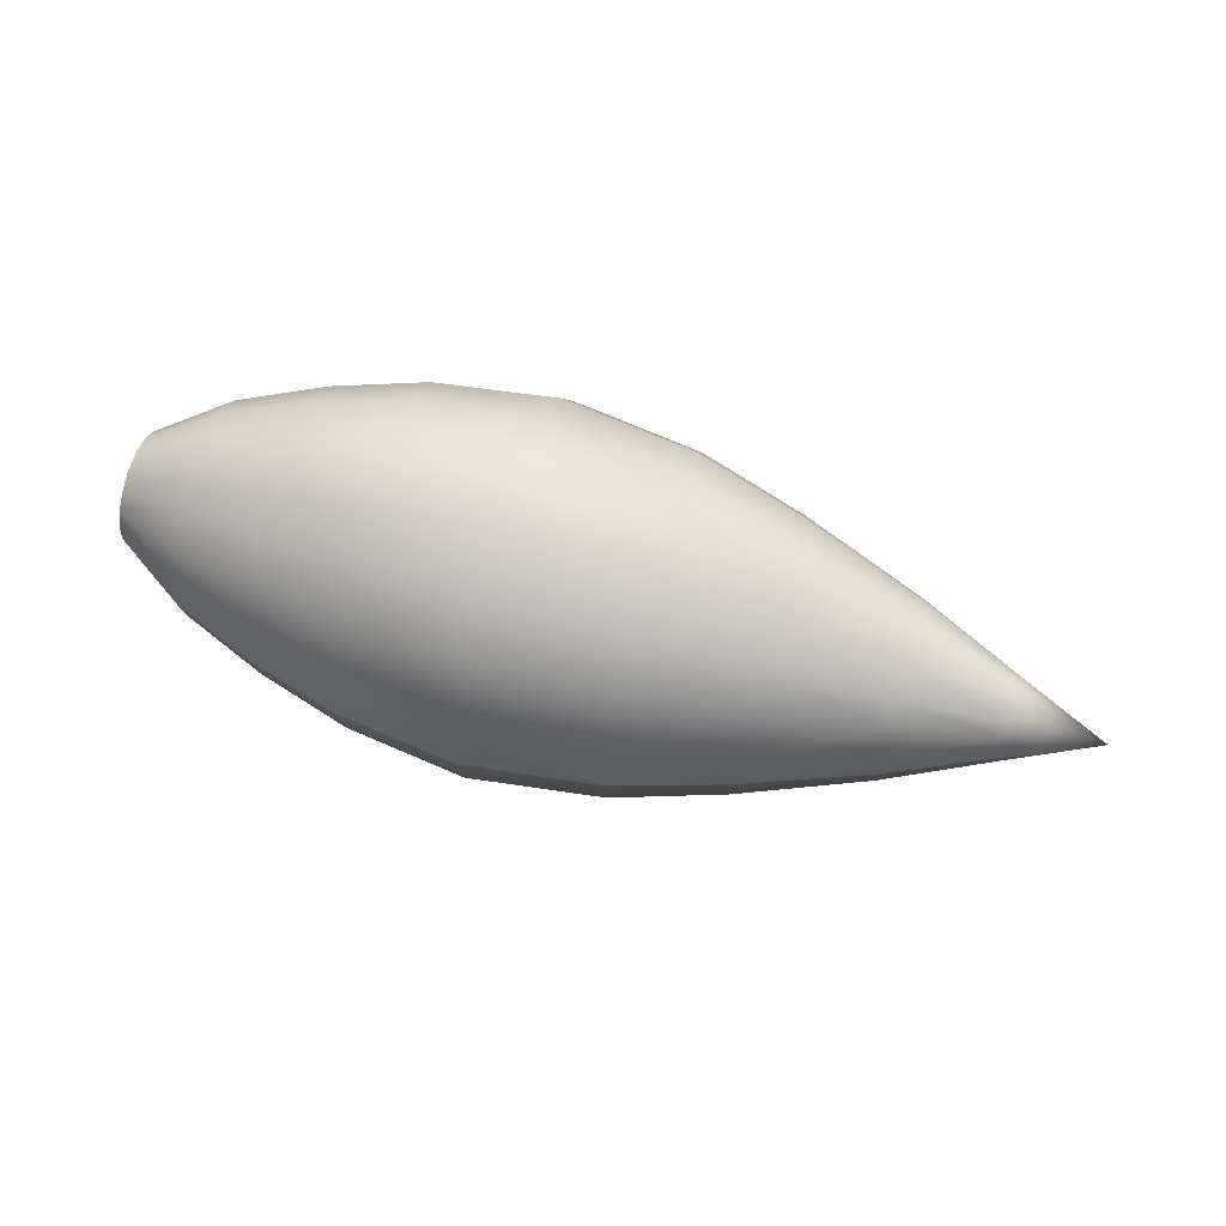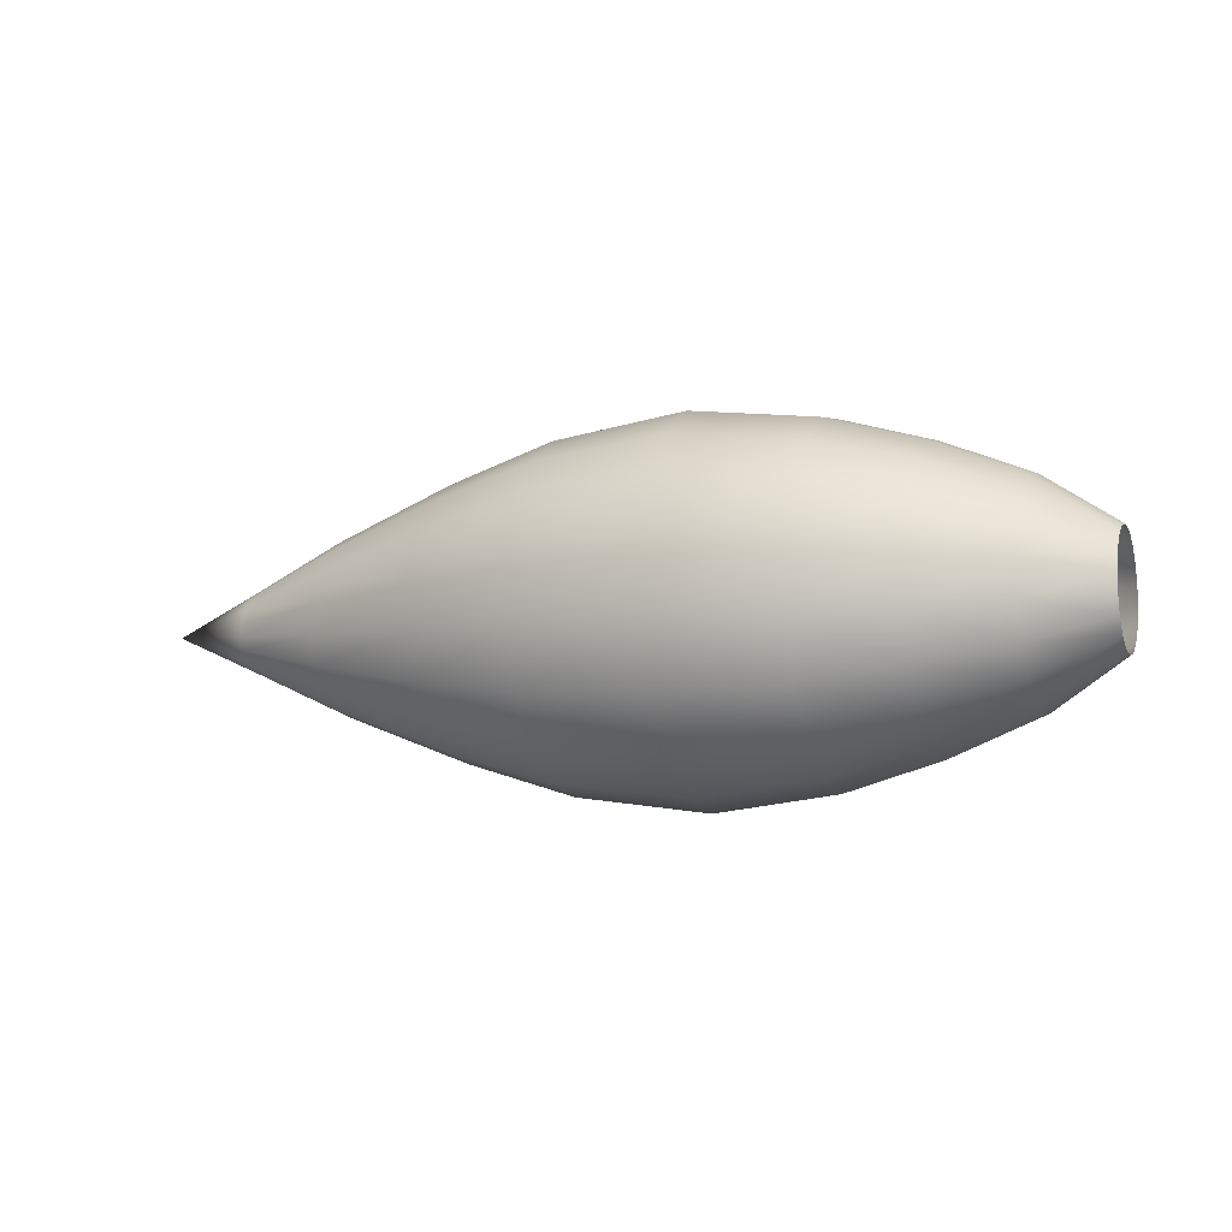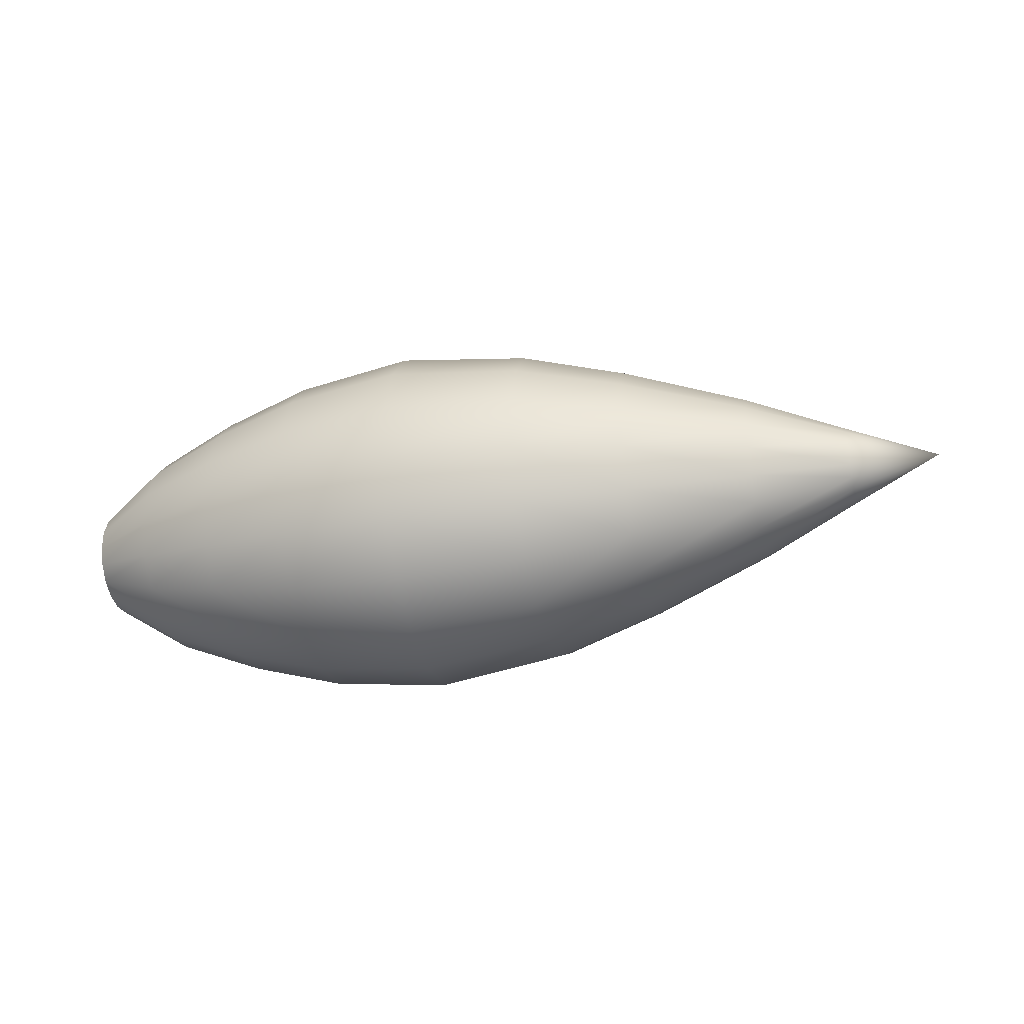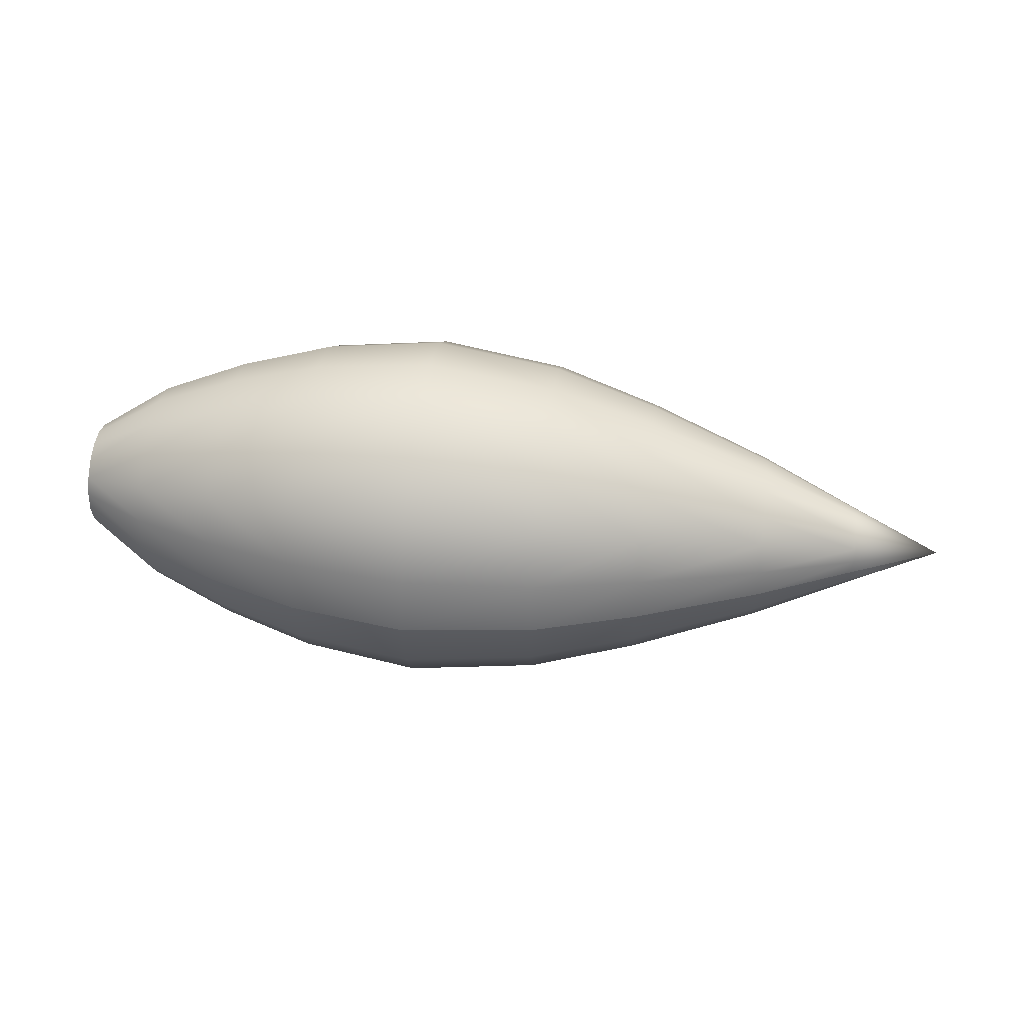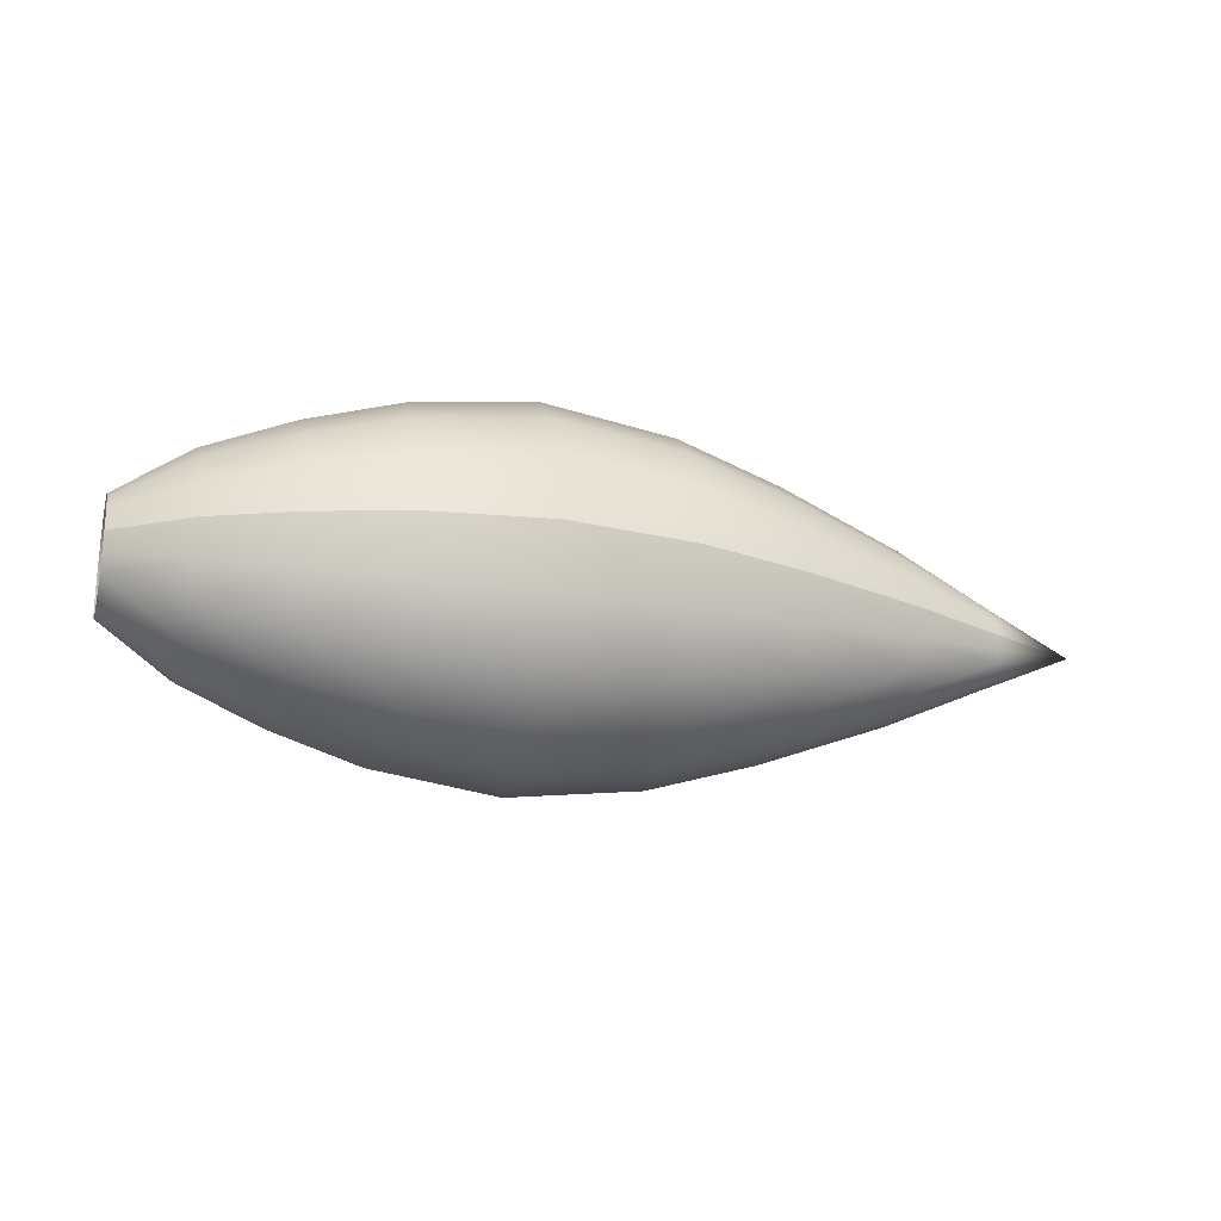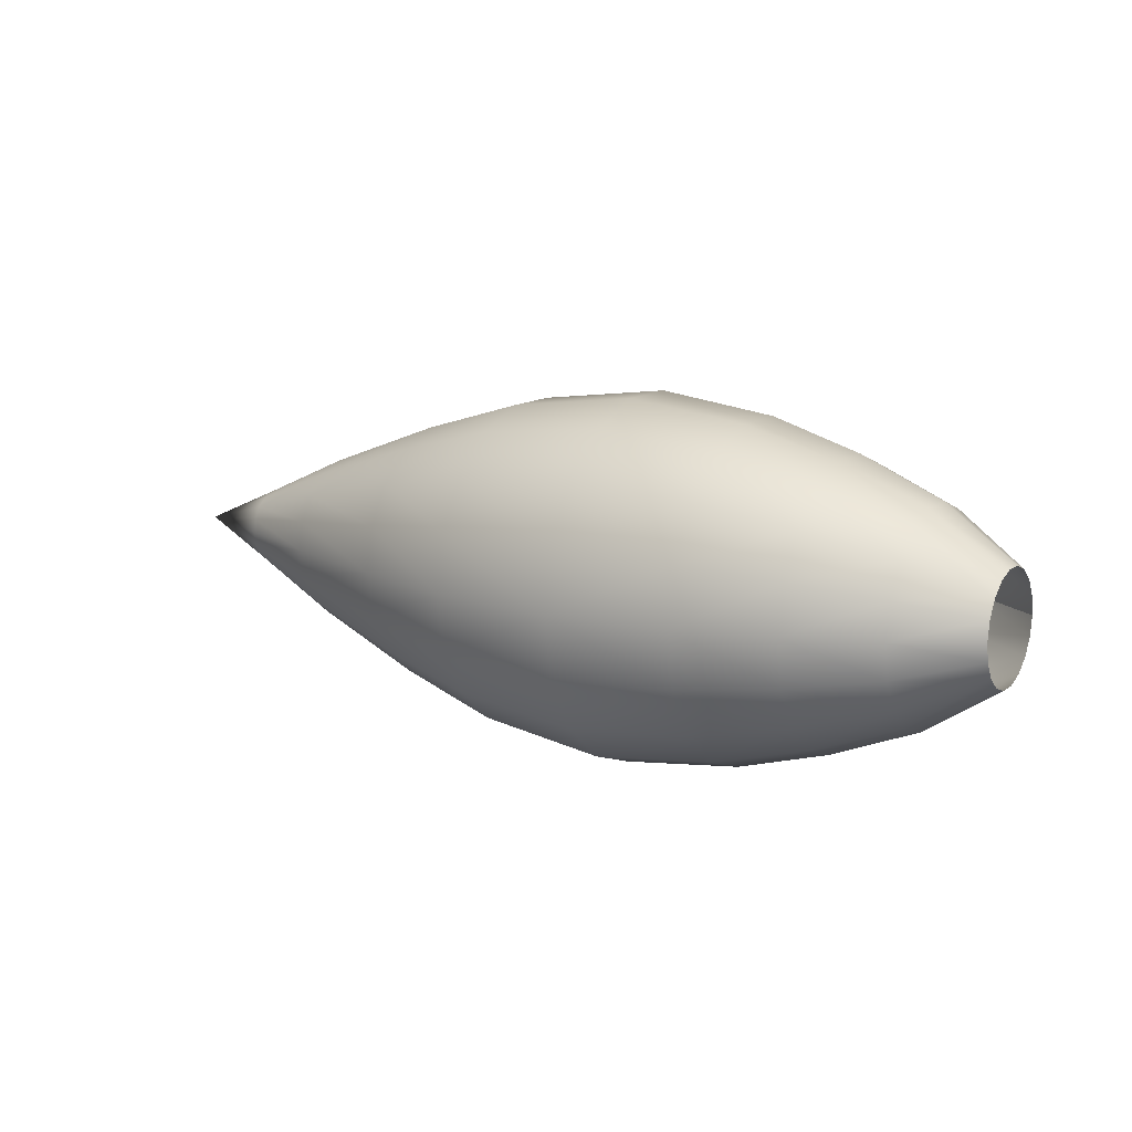
<metadata>
{"format":"obj","ext":"obj","renderer":"f3d","projection":"perspective","resolution":1024,"background":"white","views":[{"elev":64.9,"azim":16.4,"up":"+Y"},{"elev":-7.6,"azim":-158.5,"up":"+Z"},{"elev":-32.5,"azim":14.1,"up":"+Z"},{"elev":46.9,"azim":7.5,"up":"+Y"},{"elev":-22.6,"azim":-15.5,"up":"+Y"},{"elev":12.9,"azim":-147.8,"up":"+Y"}]}
</metadata>
<code>
g SM_MuzzleCone
v 0.704 0.01149 0.03158
v 0.704 -4.115e-18 0.0336
v 0.7804 0 0
v 0.704 0.0216 0.02574
v 0.704 0.01149 0.03158
v 0.7804 0 0
v 0.704 0.0291 0.0168
v 0.704 0.0216 0.02574
v 0.7804 0 0
v 0.704 0.03309 0.005835
v 0.704 0.0291 0.0168
v 0.7804 0 0
v 0.704 0.03309 -0.005835
v 0.704 0.03309 0.005835
v 0.7804 0 0
v 0.704 0.0291 -0.0168
v 0.704 0.03309 -0.005835
v 0.7804 0 0
v 0.704 0.0216 -0.02574
v 0.704 0.0291 -0.0168
v 0.7804 0 0
v 0.704 0.01149 -0.03158
v 0.704 0.0216 -0.02574
v 0.7804 0 0
v 0.704 1.717e-17 -0.0336
v 0.704 0.01149 -0.03158
v 0.7804 0 0
v 0.704 -0.01149 -0.03158
v 0.704 1.717e-17 -0.0336
v 0.7804 0 0
v 0.704 -0.0216 -0.02574
v 0.704 -0.01149 -0.03158
v 0.7804 0 0
v 0.704 -0.01149 0.03158
v 0.704 -0.0216 0.02574
v 0.7804 0 0
v 0.704 -4.115e-18 0.0336
v 0.704 -0.01149 0.03158
v 0.7804 0 0
v 0.005075 0.01599 0.04392
v 0.005075 -5.724e-18 0.04674
v 0.06639 -1.075e-17 0.08781
v 0.06639 0.03003 0.08251
v 0.1379 -1.434e-17 0.1171
v 0.005075 0.03004 0.03581
v 0.1379 0.04005 0.11
v 0.2156 -1.714e-17 0.14
v 0.06639 0.05644 0.06726
v 0.2156 0.04788 0.1315
v 0.3157 -1.87e-17 0.1527
v 0.06639 0.07604 0.0439
v 0.005075 0.04048 0.02337
v 0.1379 0.07527 0.08971
v 0.06639 0.08647 0.01525
v 0.005075 0.04603 0.008117
v 0.1379 0.1014 0.05855
v 0.06639 0.08647 -0.01525
v 0.005075 0.04603 -0.008117
v 0.005075 0.04048 -0.02337
v 0.1379 0.1153 0.02033
v 0.06639 0.07604 -0.0439
v 0.005075 0.03004 -0.03581
v 0.1379 0.1153 -0.02033
v 0.2156 0.08999 0.1072
v 0.2156 0.1212 0.07
v 0.2156 0.1379 0.02431
v 0.2156 0.1379 -0.02431
v 0.1379 0.1014 -0.05855
v 0.06639 0.05644 -0.06726
v 0.3157 0.05223 0.1435
v 0.06639 0.03003 -0.08251
v 0.005075 0.01599 -0.04392
v 0.4261 0.04734 0.1301
v 0.4261 -1.695e-17 0.1384
v 0.06639 4.487e-17 -0.08781
v 0.005075 2.389e-17 -0.04674
v 0.005075 -0.01599 -0.04392
v 0.06639 -0.03003 -0.08251
v 0.005075 -0.03004 -0.03581
v 0.1379 5.984e-17 -0.1171
v 0.1379 0.04005 -0.11
v 0.516 0.03795 0.1043
v 0.516 -1.359e-17 0.111
v 0.1379 0.07527 -0.08971
v 0.6202 0.02444 0.06714
v 0.6202 -8.75e-18 0.07145
v 0.704 0.01149 0.03158
v 0.704 -4.115e-18 0.0336
v 0.704 0.0216 0.02574
v 0.6202 0.04593 0.05473
v 0.516 0.07133 0.08501
v 0.6202 0.06188 0.03572
v 0.704 0.0291 0.0168
v 0.2156 0.1212 -0.07
v 0.4261 0.08896 0.106
v 0.516 0.0961 0.05548
v 0.6202 0.07036 0.01241
v 0.704 0.03309 0.005835
v 0.704 0.03309 -0.005835
v 0.516 0.1093 0.01927
v 0.6202 0.07036 -0.01241
v 0.704 0.0291 -0.0168
v 0.4261 0.1199 0.0692
v 0.3157 0.09816 0.117
v 0.3157 0.1322 0.07635
v 0.3157 0.1504 0.02652
v 0.4261 0.1363 0.02403
v 0.6202 0.06188 -0.03572
v 0.704 0.0216 -0.02574
v 0.516 0.1093 -0.01927
v 0.3157 0.1504 -0.02652
v 0.4261 0.1363 -0.02403
v 0.516 0.0961 -0.05548
v 0.6202 0.04593 -0.05473
v 0.4261 0.1199 -0.0692
v 0.3157 0.1322 -0.07635
v 0.516 0.07133 -0.08501
v 0.6202 0.02444 -0.06714
v 0.704 0.01149 -0.03158
v 0.2156 0.08999 -0.1072
v 0.4261 0.08896 -0.106
v 0.516 0.03795 -0.1043
v 0.6202 3.651e-17 -0.07145
v 0.704 1.717e-17 -0.0336
v 0.704 -0.01149 -0.03158
v 0.516 5.671e-17 -0.111
v 0.6202 -0.02444 -0.06714
v 0.704 -0.0216 -0.02574
v 0.4261 0.04734 -0.1301
v 0.3157 0.09816 -0.117
v 0.3157 0.05223 -0.1435
v 0.3157 7.804e-17 -0.1527
v 0.4261 7.073e-17 -0.1384
v 0.2156 0.04788 -0.1315
v 0.2156 7.154e-17 -0.14
v 0.516 -0.03795 -0.1043
v 0.1379 -0.04005 -0.11
v 0.2156 -0.04788 -0.1315
v 0.4261 -0.04734 -0.1301
v 0.6202 -0.04593 -0.05473
v 0.06639 -0.05644 -0.06726
v 0.1379 -0.07527 -0.08971
v 0.3157 -0.05223 -0.1435
v 0.516 -0.07133 -0.08501
v 0.06639 -0.07604 -0.0439
v 0.005075 -0.04048 -0.02337
v 0.1379 -0.1014 -0.05855
v 0.2156 -0.08999 -0.1072
v 0.4261 -0.08896 -0.106
v 0.06639 -0.08647 -0.01525
v 0.005075 -0.04603 -0.008117
v 0.1379 -0.1153 -0.02033
v 0.2156 -0.1212 -0.07
v 0.3157 -0.09816 -0.117
v 0.3157 -0.1322 -0.07635
v 0.4261 -0.1199 -0.0692
v 0.06639 -0.08647 0.01525
v 0.005075 -0.04603 0.008117
v 0.005075 -0.04048 0.02337
v 0.2156 -0.1379 -0.02431
v 0.3157 -0.1504 -0.02652
v 0.516 -0.0961 -0.05548
v 0.1379 -0.1153 0.02033
v 0.06639 -0.07604 0.0439
v 0.005075 -0.03004 0.03581
v 0.2156 -0.1379 0.02431
v 0.1379 -0.1014 0.05855
v 0.06639 -0.05644 0.06726
v 0.3157 -0.1504 0.02652
v 0.2156 -0.1212 0.07
v 0.06639 -0.03003 0.08251
v 0.005075 -0.01599 0.04392
v 0.1379 -0.07527 0.08971
v 0.06639 -1.075e-17 0.08781
v 0.005075 -5.724e-18 0.04674
v 0.1379 -1.434e-17 0.1171
v 0.1379 -0.04005 0.11
v 0.2156 -1.714e-17 0.14
v 0.2156 -0.04788 0.1315
v 0.3157 -1.87e-17 0.1527
v 0.2156 -0.08999 0.1072
v 0.3157 -0.05223 0.1435
v 0.3157 -0.1322 0.07635
v 0.4261 -0.04734 0.1301
v 0.4261 -1.695e-17 0.1384
v 0.3157 -0.09816 0.117
v 0.4261 -0.08896 0.106
v 0.4261 -0.1199 0.0692
v 0.516 -0.03795 0.1043
v 0.516 -1.359e-17 0.111
v 0.516 -0.07133 0.08501
v 0.4261 -0.1363 0.02403
v 0.6202 -0.02444 0.06714
v 0.6202 -8.75e-18 0.07145
v 0.6202 -0.04593 0.05473
v 0.516 -0.0961 0.05548
v 0.704 -0.01149 0.03158
v 0.704 -4.115e-18 0.0336
v 0.704 -0.0216 0.02574
v 0.4261 -0.1363 -0.02403
v 0.516 -0.1093 0.01927
v 0.6202 -0.06188 0.03572
v 0.516 -0.1093 -0.01927
v 0.704 -0.0291 0.0168
v 0.7804 0 0
v 0.6202 -0.07036 0.01241
v 0.6202 -0.06188 -0.03572
v 0.704 -0.03309 0.005835
v 0.7804 0 0
v 0.6202 -0.07036 -0.01241
v 0.704 -0.0291 -0.0168
v 0.7804 0 0
v 0.704 -0.03309 -0.005835
v 0.7804 0 0
v 0.7804 0 0
g SM_MuzzleCone_0
f 3 2 1
f 6 5 4
f 9 8 7
f 12 11 10
f 15 14 13
f 18 17 16
f 21 20 19
f 24 23 22
f 27 26 25
f 30 29 28
f 33 32 31
f 36 35 34
f 39 38 37
f 42 41 40
f 40 43 42
f 44 42 43
f 43 40 45
f 43 46 44
f 47 44 46
f 45 48 43
f 46 43 48
f 46 49 47
f 50 47 49
f 45 51 48
f 51 45 52
f 48 53 46
f 49 46 53
f 52 54 51
f 54 52 55
f 56 48 51
f 48 56 53
f 55 57 54
f 57 55 58
f 57 58 59
f 60 51 54
f 51 60 56
f 59 61 57
f 61 59 62
f 63 54 57
f 54 63 60
f 63 57 61
f 53 64 49
f 65 53 56
f 53 65 64
f 66 56 60
f 56 66 65
f 63 67 60
f 60 67 66
f 61 68 63
f 67 63 68
f 62 69 61
f 68 61 69
f 70 49 64
f 49 70 50
f 62 71 69
f 71 62 72
f 73 50 70
f 50 73 74
f 72 75 71
f 75 72 76
f 75 76 77
f 77 78 75
f 78 77 79
f 80 71 75
f 80 75 78
f 81 69 71
f 71 80 81
f 82 74 73
f 74 82 83
f 69 81 84
f 69 84 68
f 85 83 82
f 83 85 86
f 87 86 85
f 86 87 88
f 85 89 87
f 82 90 85
f 89 85 90
f 73 91 82
f 90 82 91
f 89 90 92
f 92 93 89
f 94 68 84
f 68 94 67
f 91 73 95
f 70 95 73
f 90 91 96
f 96 92 90
f 93 92 97
f 97 98 93
f 97 99 98
f 100 97 92
f 92 96 100
f 99 97 101
f 100 101 97
f 101 102 99
f 103 96 91
f 91 95 103
f 95 70 104
f 64 104 70
f 95 104 105
f 64 105 104
f 105 103 95
f 105 64 65
f 65 106 105
f 103 105 106
f 106 65 66
f 96 103 107
f 107 100 96
f 106 107 103
f 102 101 108
f 108 109 102
f 101 100 110
f 107 110 100
f 110 108 101
f 66 111 106
f 111 66 67
f 111 67 94
f 106 112 107
f 110 107 112
f 112 106 111
f 108 110 113
f 112 113 110
f 109 108 114
f 113 114 108
f 111 115 112
f 113 112 115
f 94 116 111
f 115 111 116
f 115 117 113
f 114 113 117
f 109 114 118
f 118 119 109
f 116 94 120
f 84 120 94
f 116 121 115
f 117 115 121
f 114 117 122
f 122 118 114
f 119 118 123
f 123 124 119
f 123 125 124
f 126 123 118
f 118 122 126
f 125 123 127
f 126 127 123
f 127 128 125
f 129 122 117
f 117 121 129
f 121 116 130
f 120 130 116
f 121 130 131
f 120 131 130
f 131 129 121
f 129 131 132
f 122 129 133
f 133 126 122
f 132 133 129
f 131 120 134
f 134 132 131
f 84 134 120
f 134 84 81
f 81 135 134
f 132 134 135
f 135 81 80
f 133 136 126
f 127 126 136
f 135 80 137
f 78 137 80
f 132 135 138
f 137 138 135
f 132 139 133
f 136 133 139
f 136 140 127
f 128 127 140
f 137 78 141
f 79 141 78
f 138 137 142
f 141 142 137
f 138 143 132
f 139 132 143
f 139 144 136
f 140 136 144
f 79 145 141
f 79 146 145
f 147 142 141
f 141 145 147
f 142 148 138
f 143 138 148
f 143 149 139
f 144 139 149
f 150 145 146
f 146 151 150
f 152 147 145
f 145 150 152
f 142 147 153
f 153 148 142
f 148 154 143
f 149 143 154
f 155 154 148
f 149 154 155
f 148 153 155
f 144 149 156
f 155 156 149
f 157 150 151
f 151 158 157
f 157 158 159
f 160 153 147
f 147 152 160
f 161 155 153
f 156 155 161
f 153 160 161
f 156 162 144
f 140 144 162
f 163 152 150
f 150 157 163
f 159 164 157
f 163 157 164
f 164 159 165
f 166 160 152
f 152 163 166
f 164 167 163
f 166 163 167
f 165 168 164
f 167 164 168
f 160 166 169
f 169 161 160
f 167 170 166
f 169 166 170
f 165 171 168
f 171 165 172
f 168 173 167
f 170 167 173
f 172 174 171
f 174 172 175
f 176 171 174
f 177 168 171
f 171 176 177
f 168 177 173
f 178 177 176
f 177 178 179
f 179 173 177
f 180 179 178
f 173 181 170
f 173 179 181
f 179 180 182
f 182 181 179
f 183 170 181
f 170 183 169
f 184 182 180
f 180 185 184
f 181 182 186
f 181 186 183
f 187 186 182
f 183 186 187
f 182 184 187
f 169 183 188
f 187 188 183
f 189 184 185
f 185 190 189
f 191 187 184
f 188 187 191
f 184 189 191
f 188 192 169
f 161 169 192
f 193 189 190
f 190 194 193
f 195 191 189
f 189 193 195
f 191 196 188
f 192 188 196
f 196 191 195
f 197 193 194
f 194 198 197
f 193 197 199
f 199 195 193
f 192 200 161
f 161 200 156
f 162 156 200
f 196 201 192
f 200 192 201
f 196 195 202
f 202 195 199
f 201 196 202
f 200 203 162
f 201 203 200
f 202 199 204
f 199 205 204
f 202 206 201
f 206 202 204
f 203 201 206
f 207 162 203
f 162 207 140
f 128 140 207
f 204 208 206
f 204 209 208
f 206 210 203
f 203 210 207
f 210 206 208
f 207 211 128
f 211 207 210
f 211 212 128
f 208 213 210
f 210 213 211
f 208 214 213
f 213 215 211

</code>
